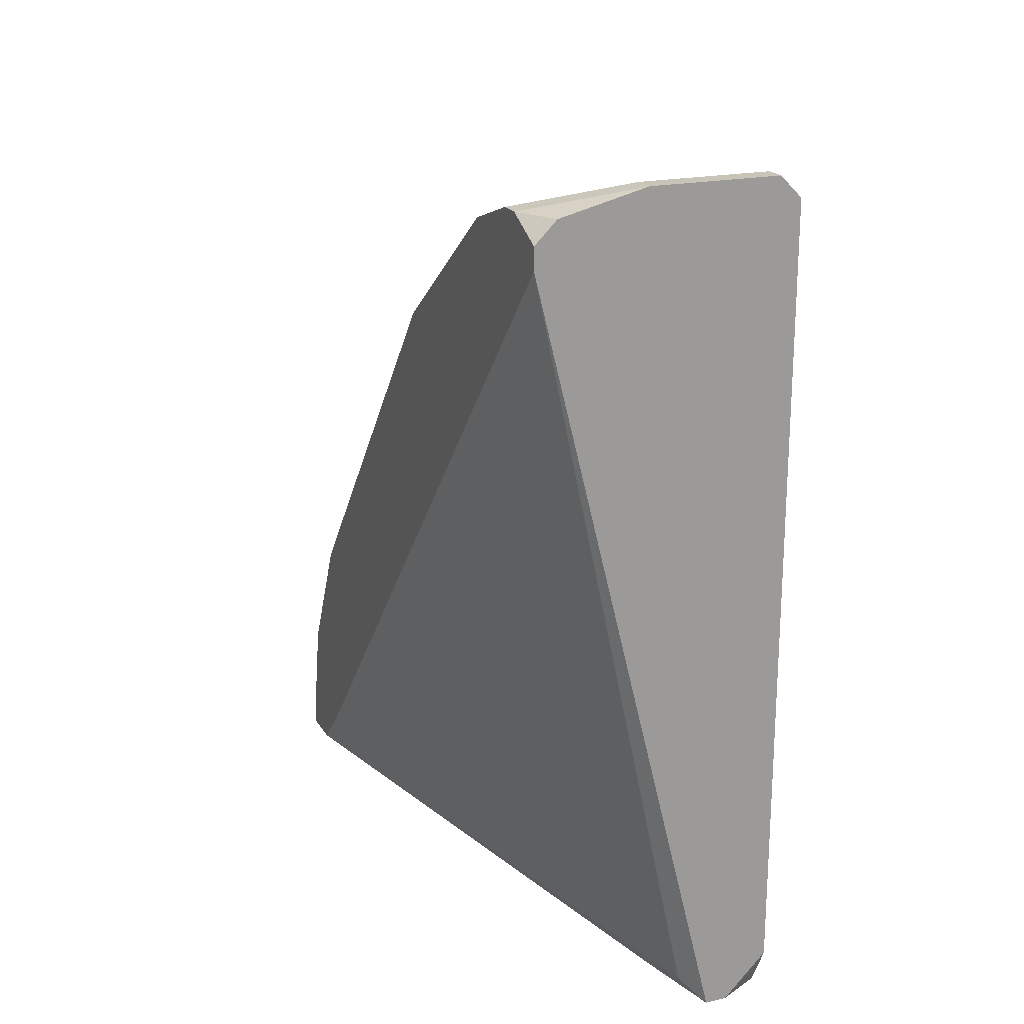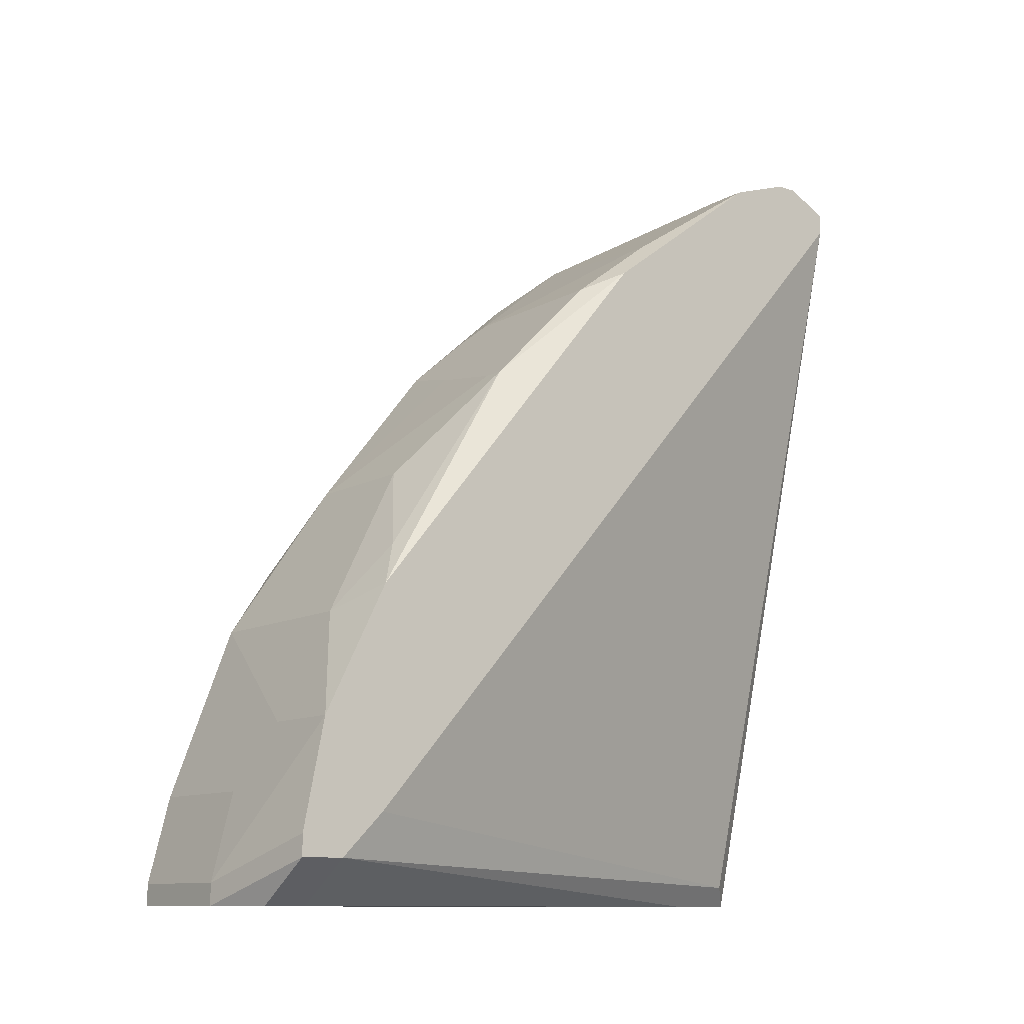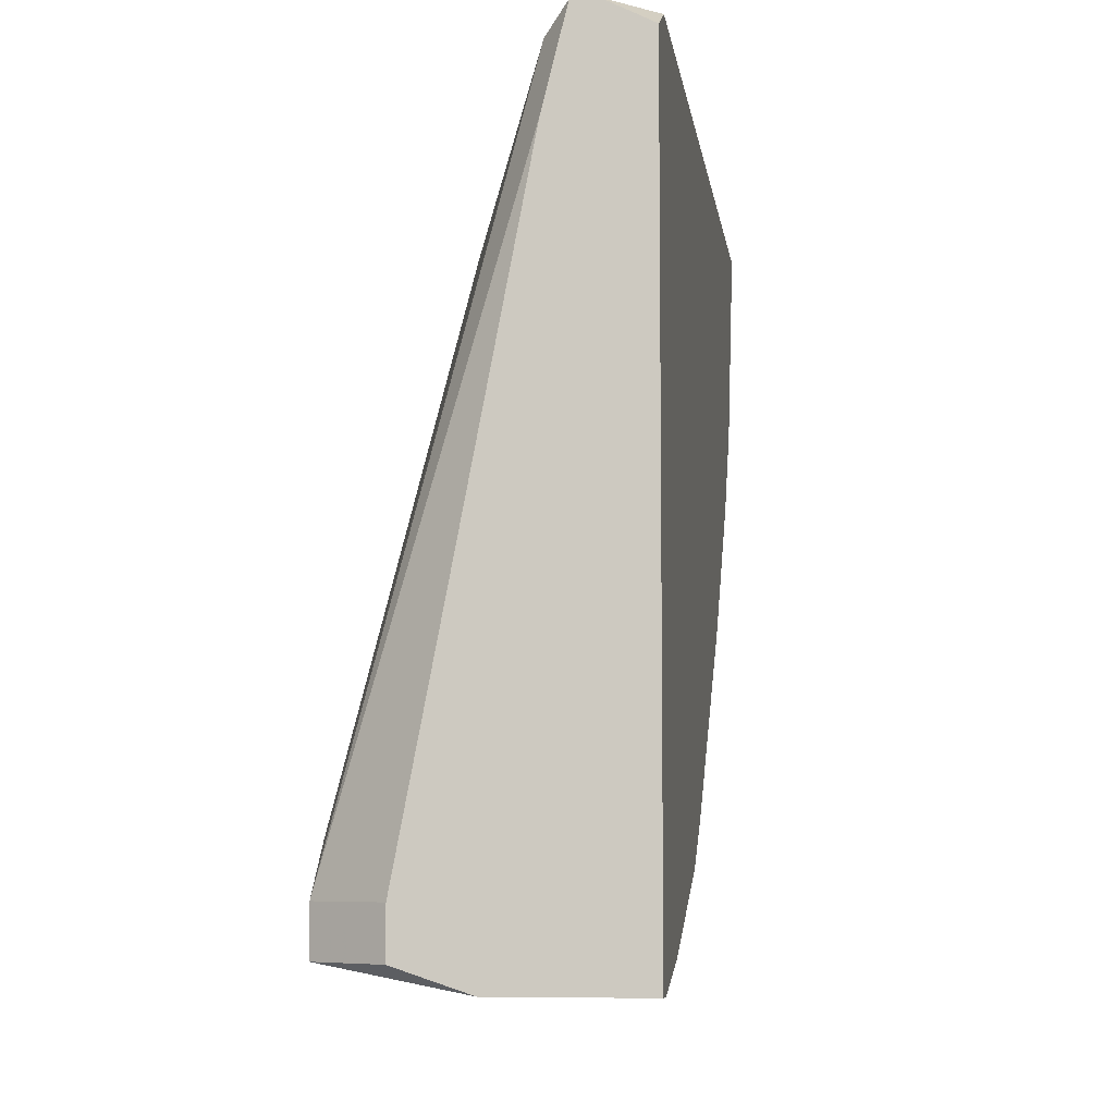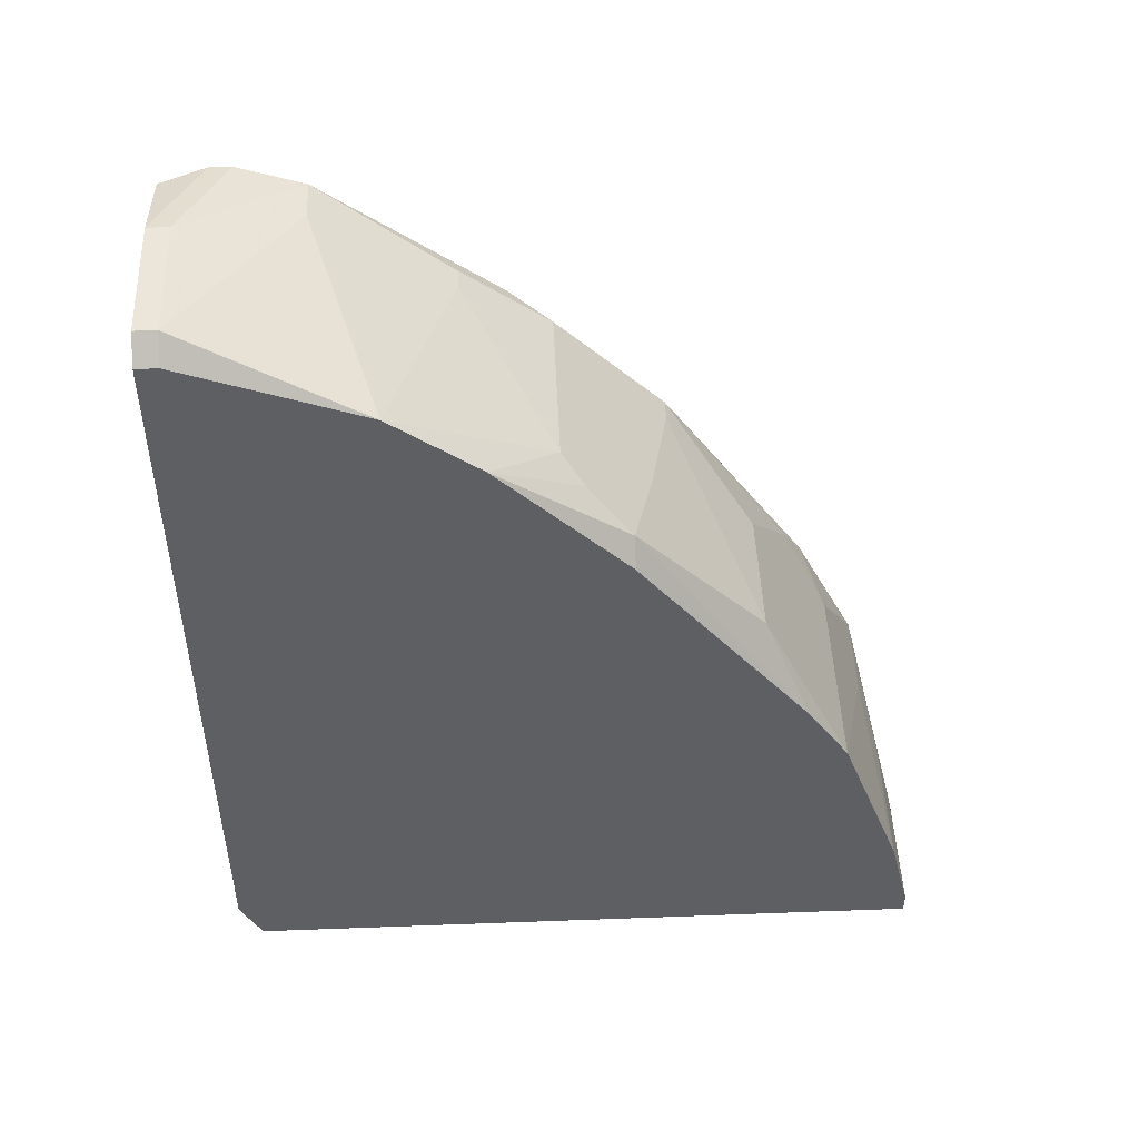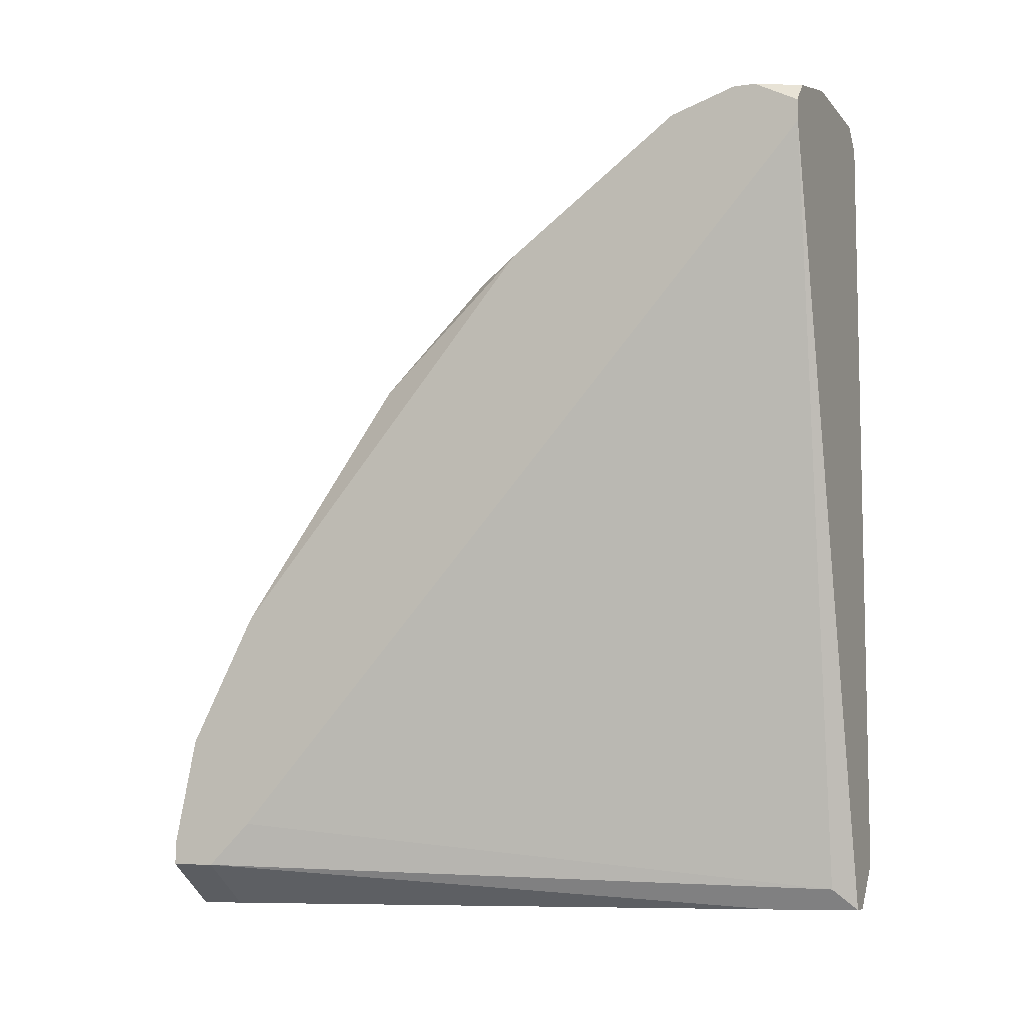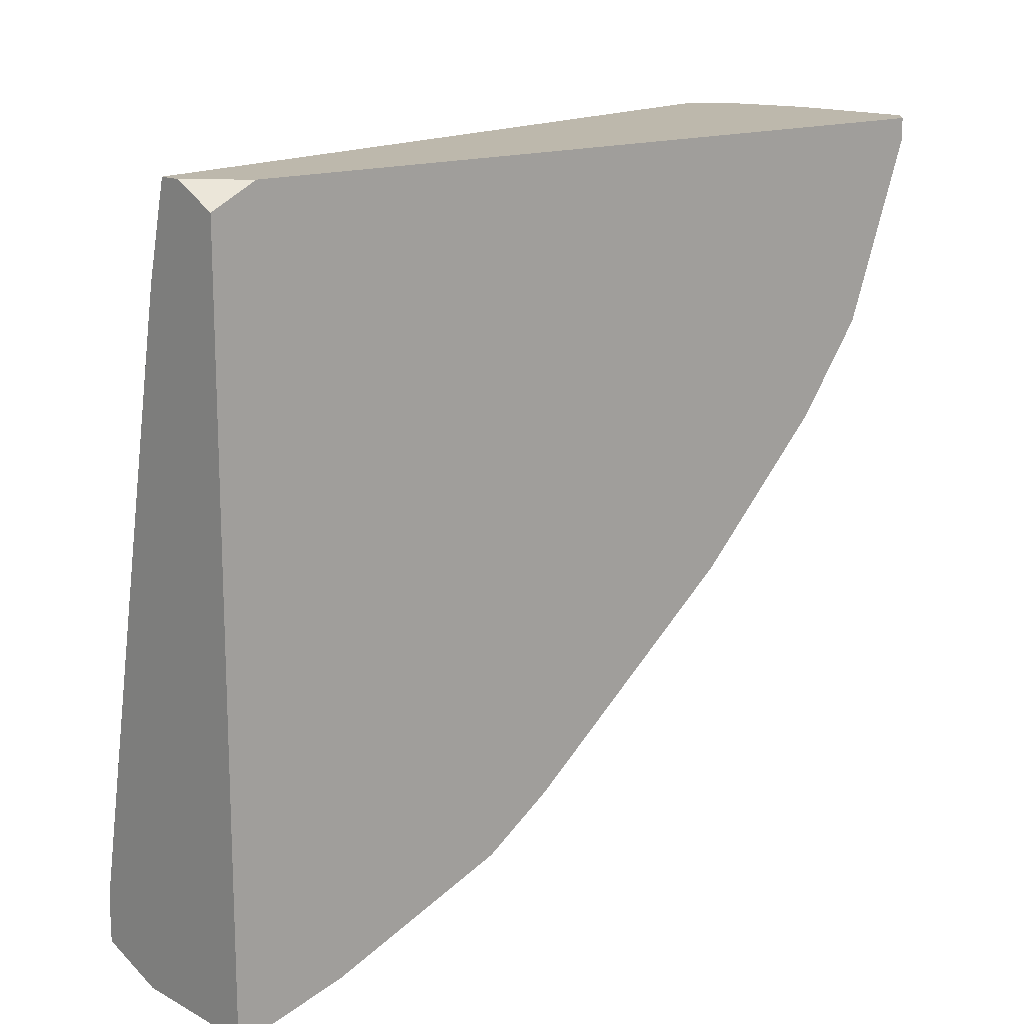
<metadata>
{"format":"obj","ext":"obj","renderer":"f3d","projection":"perspective","resolution":1024,"background":"white","views":[{"elev":20.1,"azim":157.2,"up":"+Z"},{"elev":-11.2,"azim":53.0,"up":"+Z"},{"elev":-6.8,"azim":-172.4,"up":"+Y"},{"elev":47.9,"azim":-92.4,"up":"+Z"},{"elev":-7.4,"azim":112.0,"up":"+Z"},{"elev":14.9,"azim":-131.7,"up":"+Y"}]}
</metadata>
<code>
v -0.06853 -0.0529 0.01055
v -0.05635 -0.01942 0.0481
v -0.05635 -0.01942 0.04708
v -0.05635 -0.02145 0.04911
v -0.06853 -0.0529 0.01157
v -0.05635 -0.02246 0.04911
v -0.05635 -0.02551 0.0481
v -0.05635 -0.03362 0.04201
v -0.05635 -0.04783 0.02476
v -0.05635 -0.04783 0.01461
v -0.05635 -0.05087 0.01867
v -0.05635 -0.04986 0.01258
v -0.06853 -0.05189 0.01563
v -0.05635 -0.05189 0.0136
v -0.05635 -0.05189 0.01258
v -0.05736 -0.01942 0.04911
v -0.05838 -0.02551 0.0481
v -0.05736 -0.03159 0.04404
v -0.05838 -0.03159 0.04404
v -0.05736 -0.03565 0.04099
v -0.05736 -0.04073 0.03592
v -0.05838 -0.04073 0.03592
v -0.05736 -0.04682 0.02679
v -0.05939 -0.04885 0.02374
v -0.06041 -0.05087 0.01867
v -0.05939 -0.04986 0.01055
v -0.05939 -0.05189 0.01055
v -0.06041 -0.04479 0.03085
v -0.06142 -0.01942 0.05013
v -0.06142 -0.02043 0.05013
v -0.06345 -0.03971 0.03694
v -0.06244 -0.05189 0.01563
v -0.06244 -0.0529 0.01157
v -0.06244 -0.0529 0.01055
v -0.06447 -0.02043 0.01157
v -0.06447 -0.02348 0.01055
v -0.06548 -0.03565 0.04099
v -0.0665 -0.01942 0.01055
v -0.06548 -0.01942 0.01055
v -0.0665 -0.03667 0.03998
v -0.0665 -0.04479 0.03085
v -0.06751 -0.01942 0.05013
v -0.06751 -0.02043 0.05013
v -0.06751 -0.0387 0.03795
v -0.06853 -0.01942 0.04911
v -0.06853 -0.02043 0.04911
v -0.06853 -0.01942 0.01258
v -0.06853 -0.02043 0.01055
v -0.06853 -0.02855 0.04607
v -0.06853 -0.03261 0.04302
v -0.06853 -0.0387 0.03694
v -0.06853 -0.04682 0.02679
v -0.06853 -0.04885 0.02374
f 34 27 15
f 47 38 48
f 30 43 17
f 30 17 7
f 42 43 30
f 42 30 29
f 49 17 43
f 39 3 35
f 10 35 3
f 16 29 4
f 6 30 7
f 6 4 29
f 6 29 30
f 46 49 43
f 46 43 42
f 46 42 45
f 36 39 35
f 36 26 27
f 36 27 34
f 36 34 1
f 36 1 48
f 36 48 38
f 36 38 39
f 12 15 27
f 12 27 26
f 12 26 36
f 12 36 35
f 12 35 10
f 2 16 4
f 2 3 39
f 2 39 38
f 2 38 47
f 2 47 45
f 2 45 42
f 2 42 29
f 2 29 16
f 23 9 21
f 23 21 28
f 23 28 24
f 23 24 9
f 11 9 24
f 11 24 53
f 11 53 25
f 8 7 18
f 8 18 20
f 8 20 21
f 8 21 9
f 41 52 53
f 41 53 24
f 41 24 28
f 41 28 21
f 41 21 22
f 41 22 31
f 44 52 41
f 44 41 31
f 13 25 53
f 19 18 7
f 19 7 17
f 19 17 49
f 32 11 25
f 32 25 13
f 14 15 12
f 14 12 10
f 14 10 3
f 14 3 2
f 14 2 4
f 14 4 6
f 14 6 7
f 14 7 8
f 14 8 9
f 14 9 11
f 51 52 44
f 37 44 31
f 37 31 22
f 37 22 21
f 37 21 20
f 37 20 18
f 37 18 19
f 37 19 49
f 33 32 13
f 33 13 5
f 33 5 1
f 33 1 34
f 33 34 15
f 33 15 14
f 33 14 11
f 33 11 32
f 50 51 44
f 50 37 49
f 50 49 46
f 50 46 45
f 50 45 47
f 50 47 48
f 50 48 1
f 50 1 5
f 50 5 13
f 50 13 53
f 50 53 52
f 50 52 51
f 40 50 44
f 40 44 37
f 40 37 50

</code>
